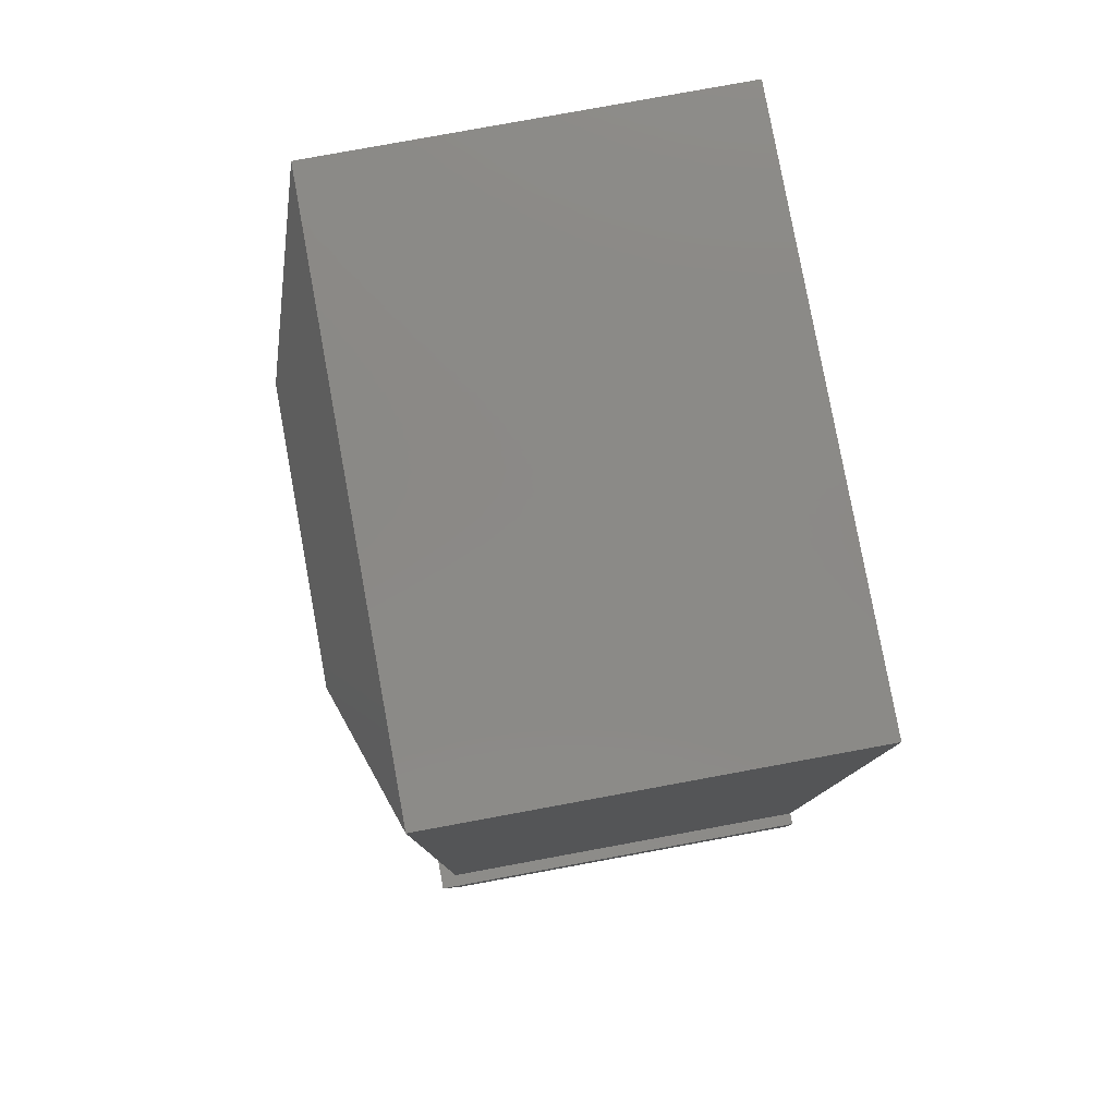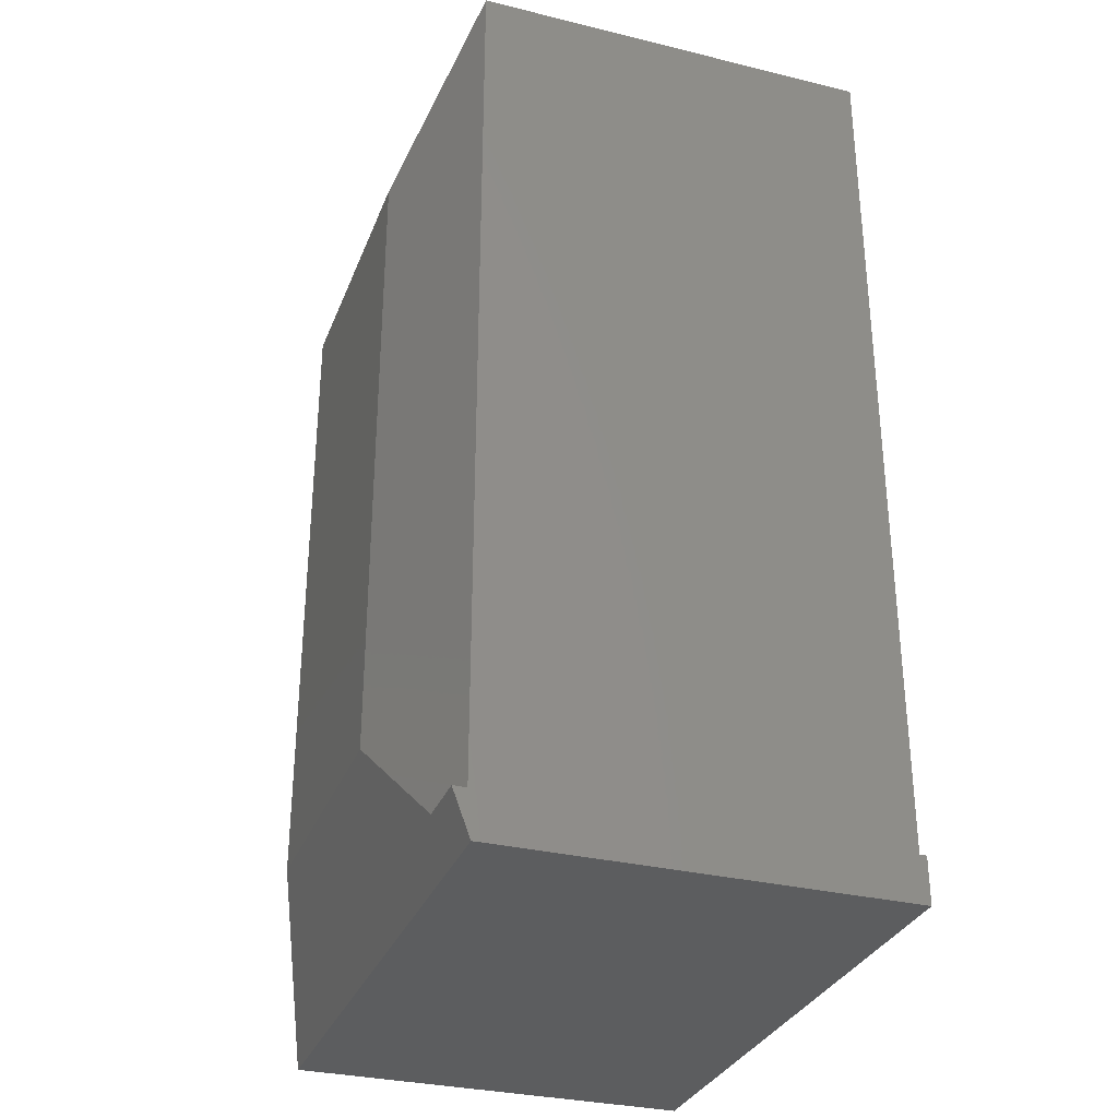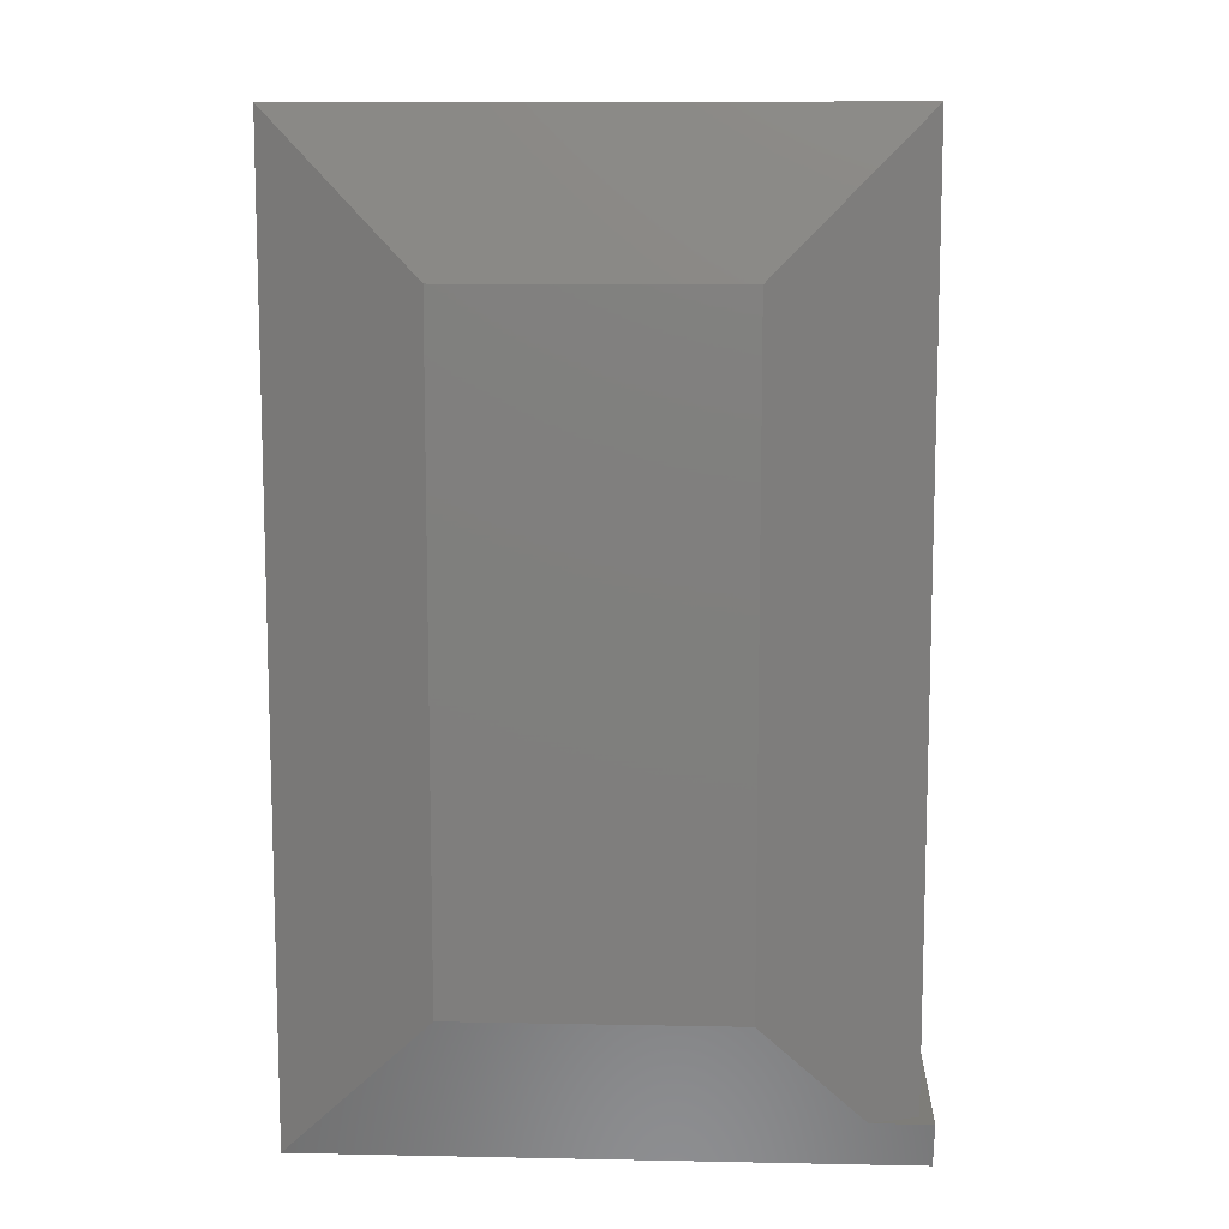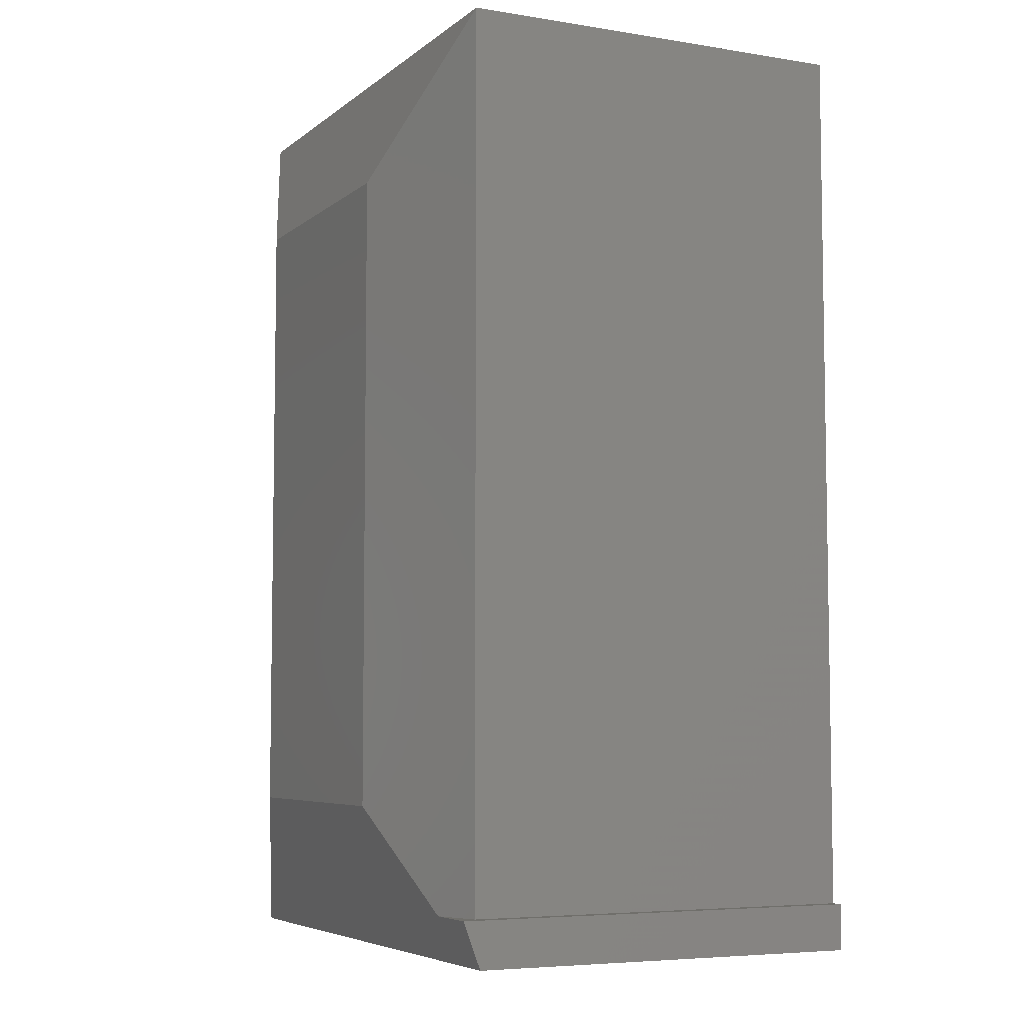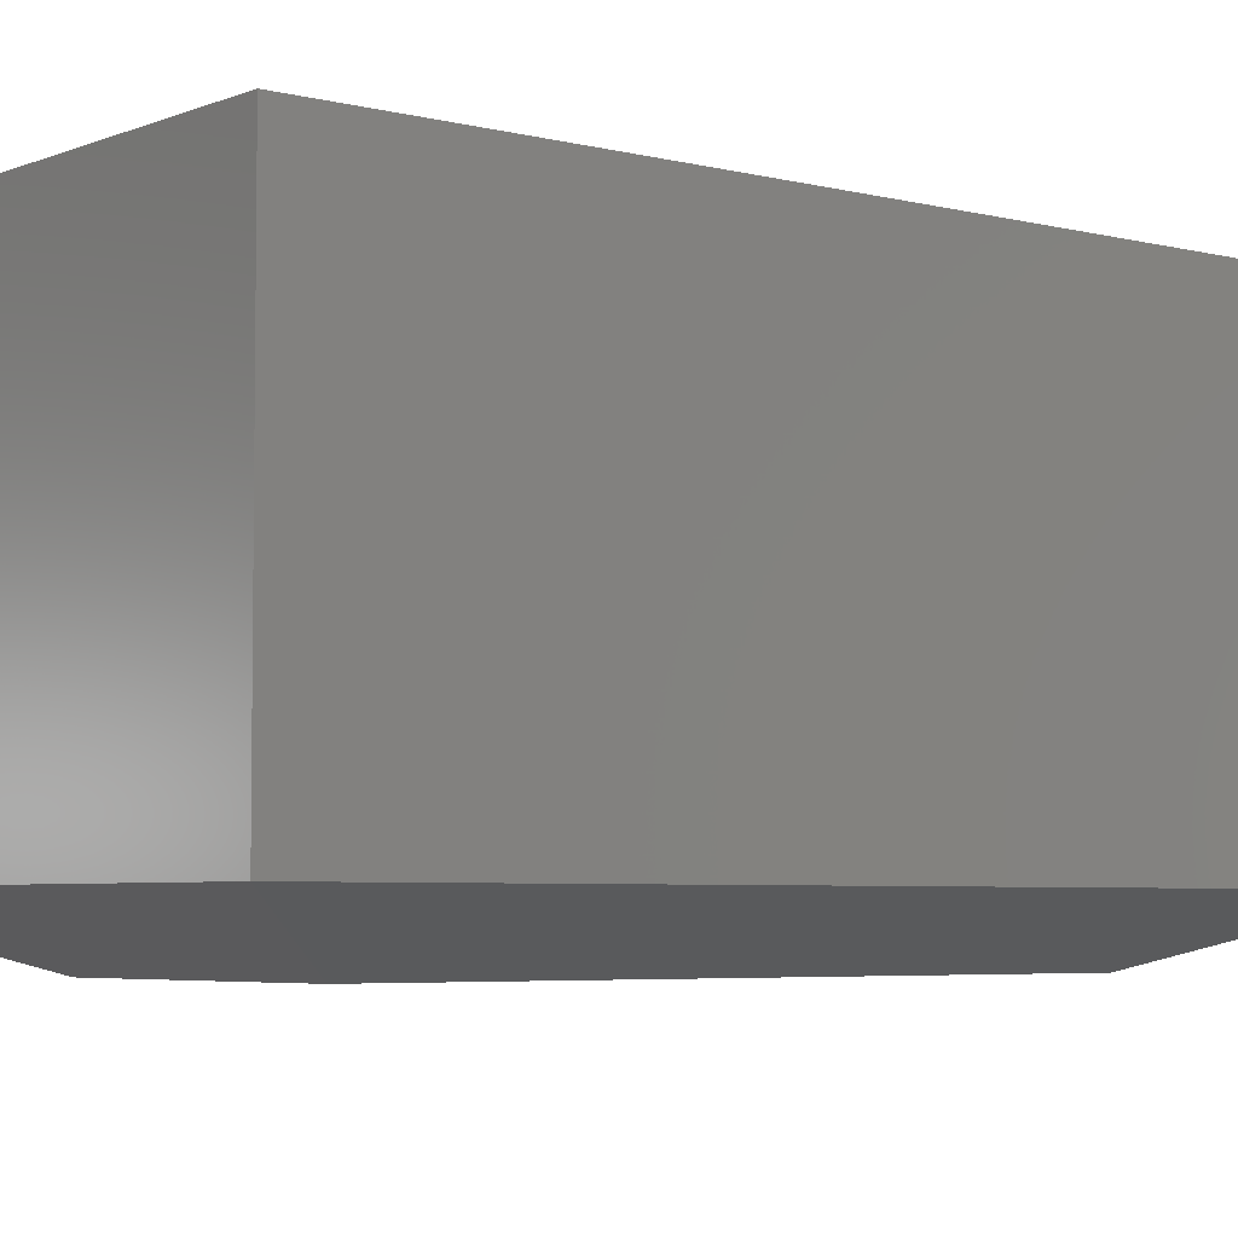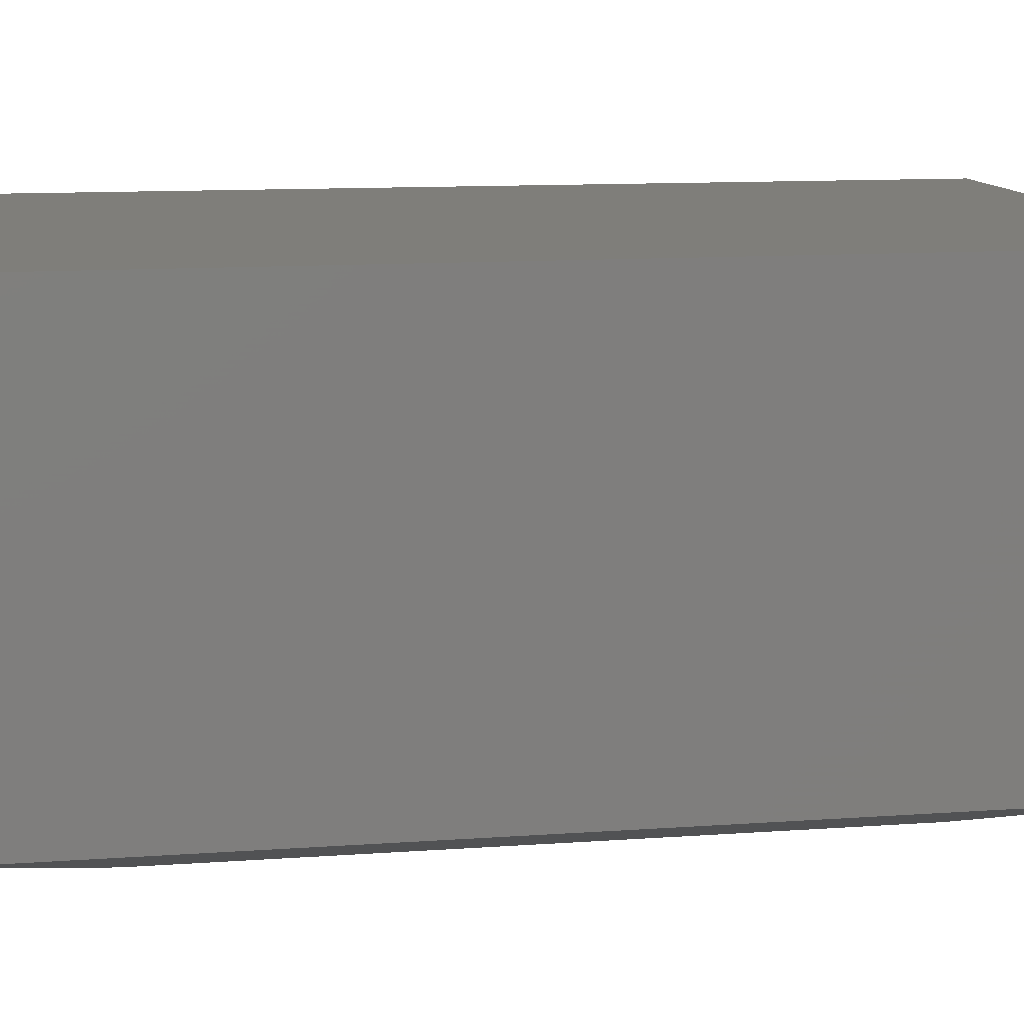
<metadata>
{"format":"stl","ext":"stl","renderer":"f3d","projection":"perspective","resolution":1024,"background":"white","views":[{"elev":79.8,"azim":79.6,"up":"+Z"},{"elev":-31.4,"azim":70.9,"up":"+Z"},{"elev":10.6,"azim":2.9,"up":"+Z"},{"elev":-5.9,"azim":64.1,"up":"+Z"},{"elev":-4.8,"azim":51.0,"up":"+Y"},{"elev":11.4,"azim":79.9,"up":"+Y"}]}
</metadata>
<code>
# stl→obj: 19 verts, 34 faces
v 0.2392 -0.1455 0.75
v -0.247 -0.1455 0.75
v 0.1142 -0.1924 0.625
v -0.122 -0.1924 0.625
v -0.122 -0.1924 0.08594
v 0.1142 -0.1924 0.08594
v 0.25 -0.1455 -0.03906
v 0.25 -0.1601 0
v 0.2002 -0.1601 0
v -0.247 -0.1455 -0.03906
v 0.2392 -0.1455 0
v 0.2392 0.1984 0
v 0.2392 0.1979 0.75
v 0.25 0.1984 0
v -0.247 0.1979 -0.03906
v -0.247 0.1979 0.75
v -0.2422 0.1979 -0.03906
v 0.25 0.1984 -0.03906
v -0.2422 0.1979 0
f 1 2 3
f 3 2 4
f 5 6 4
f 4 6 3
f 7 8 9
f 6 5 9
f 9 5 10
f 9 10 7
f 11 12 1
f 1 12 13
f 14 12 8
f 8 12 11
f 8 11 9
f 9 11 6
f 6 11 1
f 6 1 3
f 15 10 16
f 16 10 2
f 2 10 4
f 4 10 5
f 2 1 16
f 16 1 13
f 15 17 10
f 10 17 18
f 10 18 7
f 7 18 8
f 8 18 14
f 19 17 15
f 19 15 16
f 19 16 13
f 19 13 12
f 14 18 12
f 12 18 17
f 12 17 19

</code>
